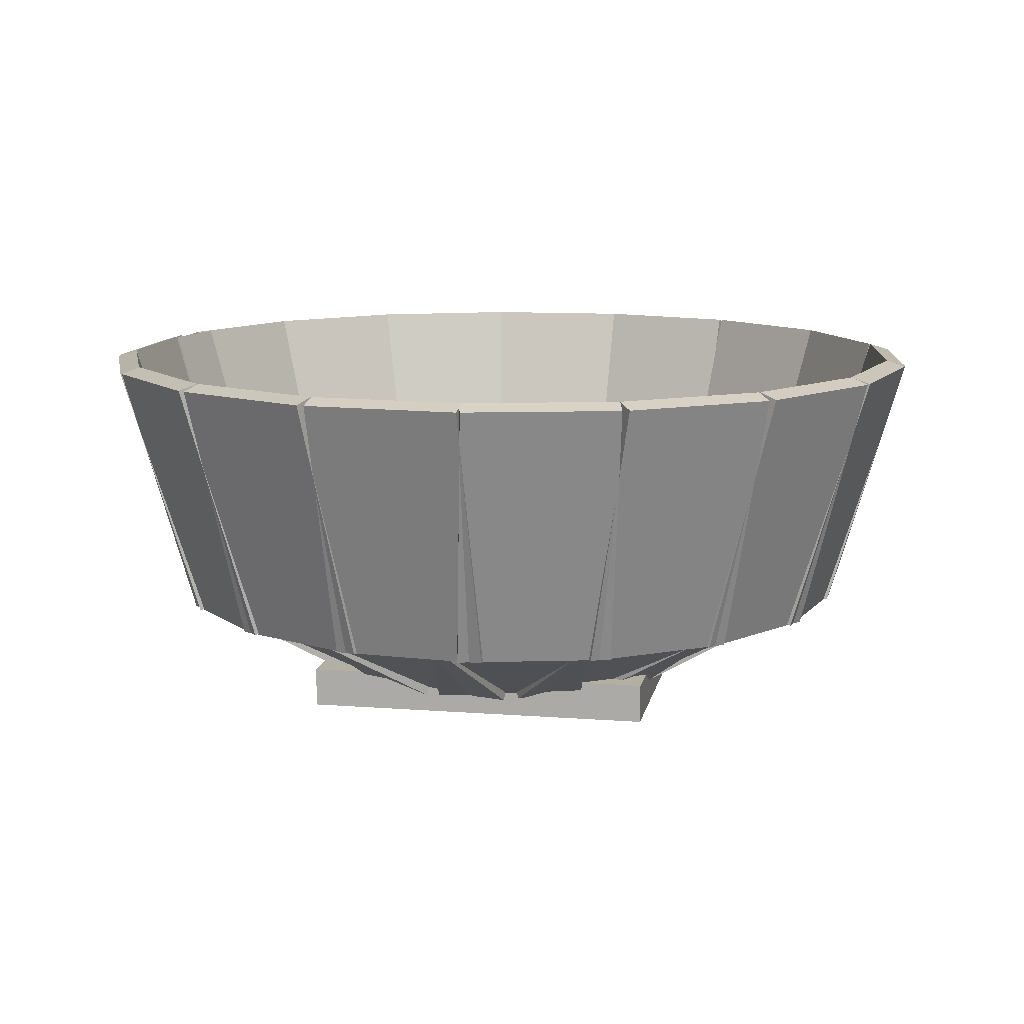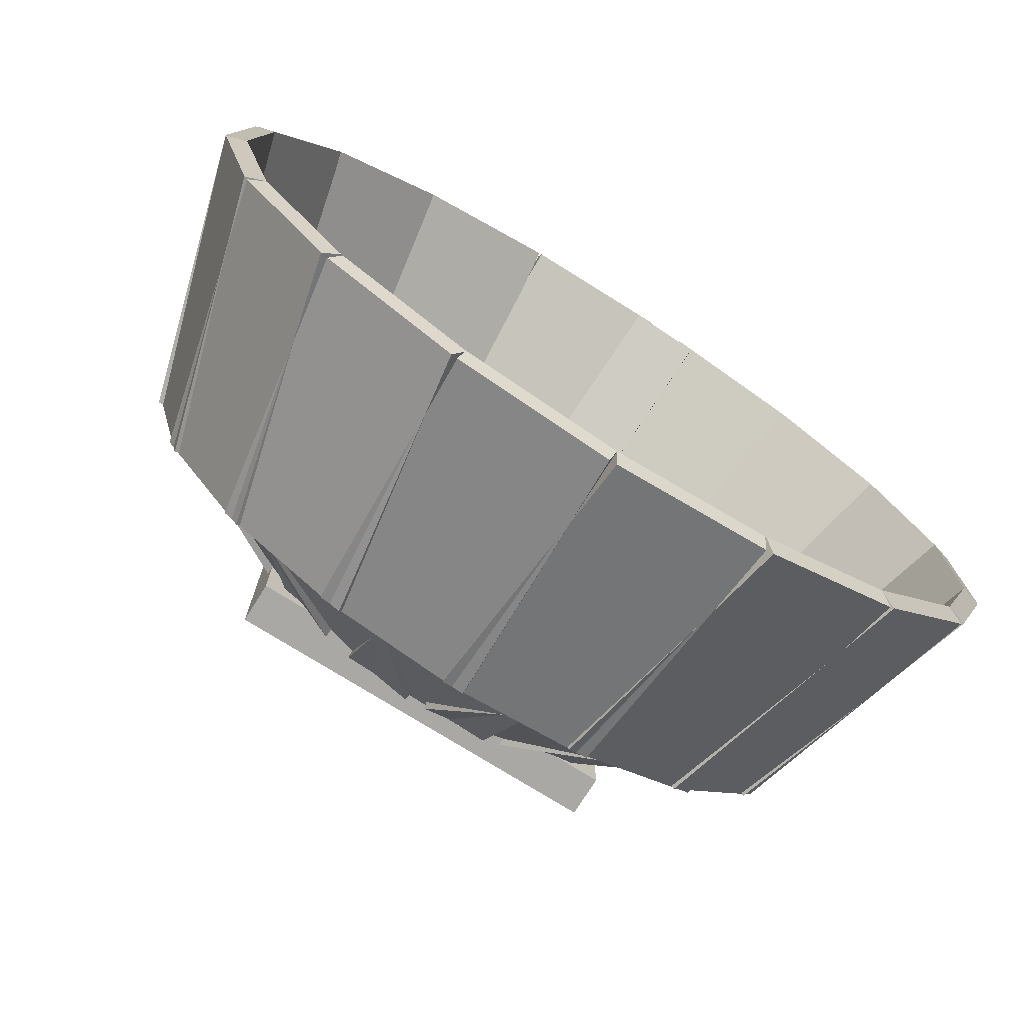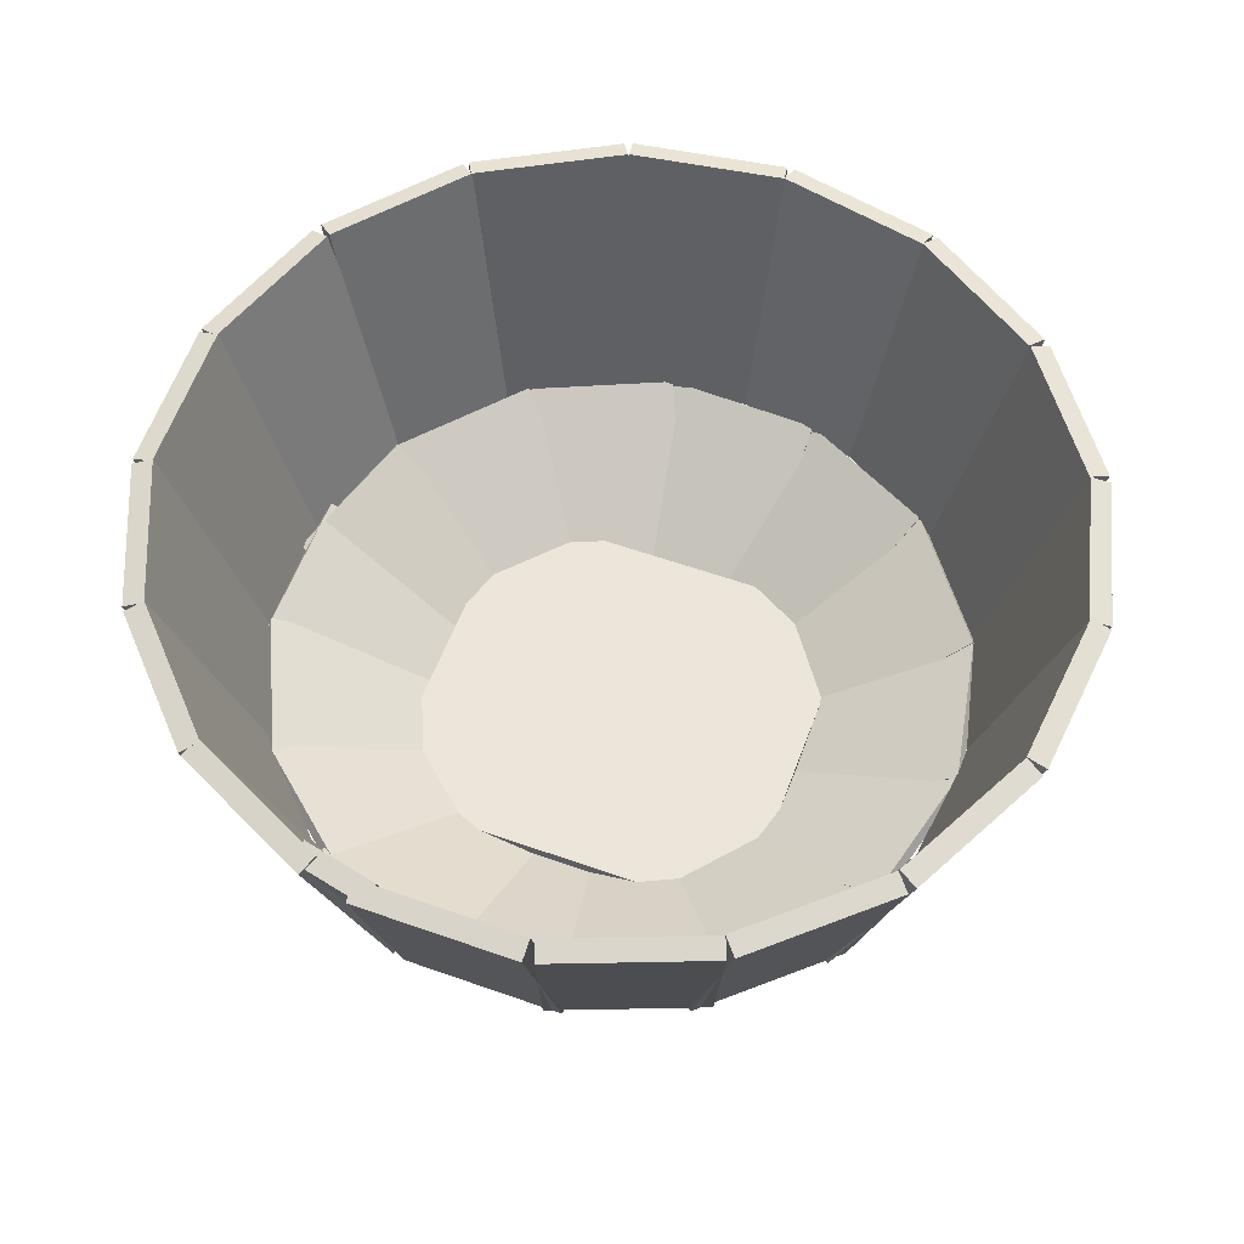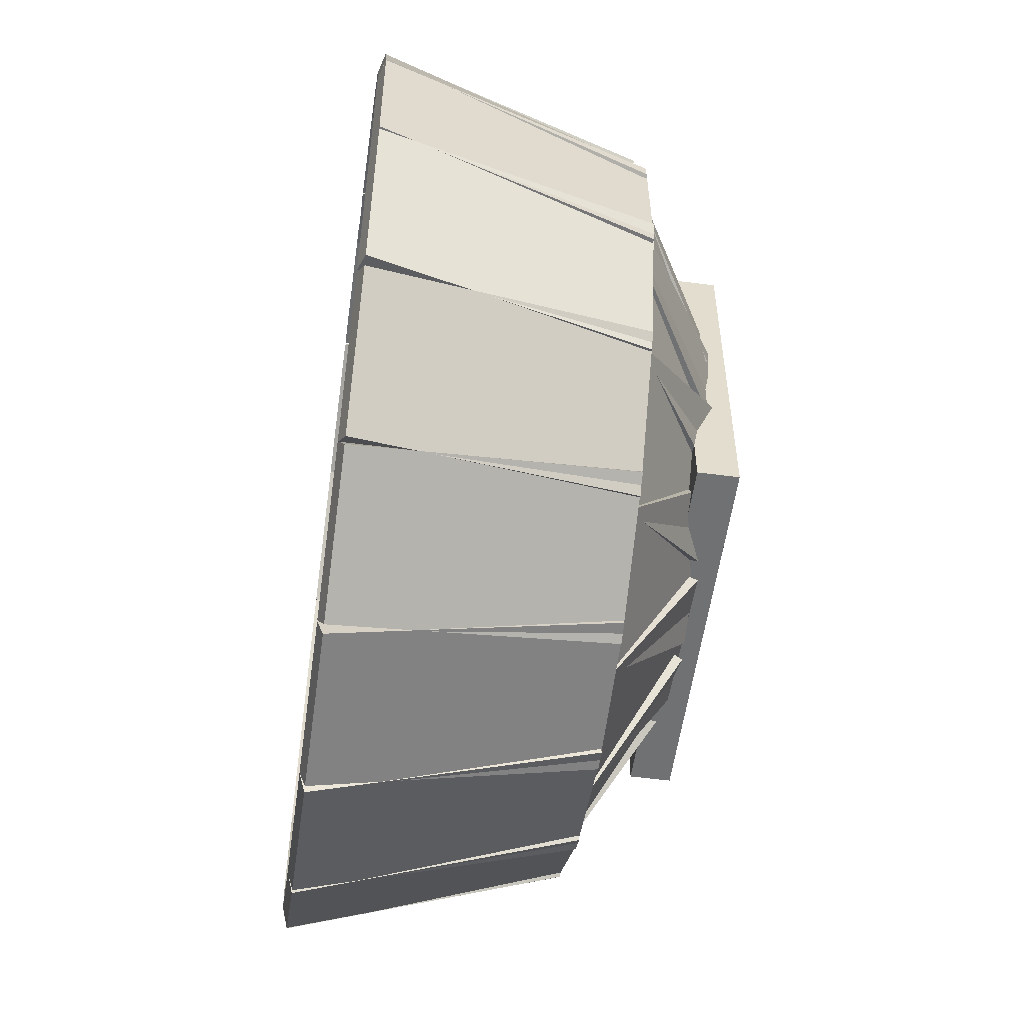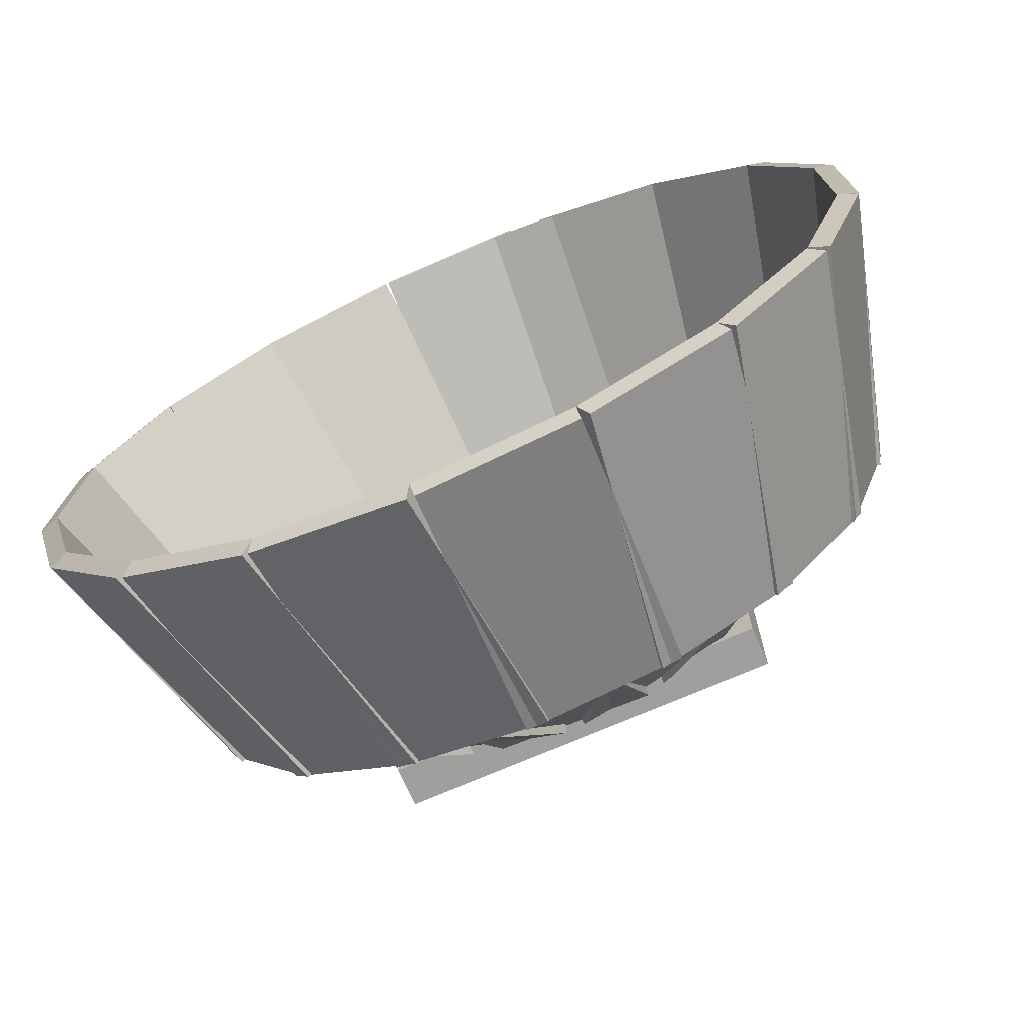
<metadata>
{"format":"obj","ext":"obj","renderer":"f3d","projection":"perspective","resolution":1024,"background":"white","views":[{"elev":11.1,"azim":-79.2,"up":"+Z"},{"elev":-75.0,"azim":-32.0,"up":"+Y"},{"elev":57.5,"azim":-159.8,"up":"+Z"},{"elev":-55.1,"azim":82.1,"up":"+Y"},{"elev":-71.4,"azim":23.5,"up":"+Y"}]}
</metadata>
<code>
o Cube_Cube.001
v 0.03456 -0.03289 0.008495
v 0.03456 -0.03289 0.00112
v -0.03456 -0.03289 0.008495
v -0.03456 -0.03289 0.00112
v 0.03456 0.03324 0.008495
v 0.03456 0.03324 0.00112
v -0.03456 0.03324 0.008495
v -0.03456 0.03324 0.00112
f 1 3 4 2
f 3 7 8 4
f 7 5 6 8
f 5 1 2 6
f 3 1 5 7
f 8 6 2 4
o Cube.001_Cube.013
v 0.01404 0.03272 0.006029
v 0.01404 0.03371 0.004258
v -0.01431 0.03272 0.006029
v -0.01431 0.03371 0.004258
v 0.01404 0.06232 0.02257
v 0.01404 0.06331 0.0208
v -0.01431 0.06232 0.02257
v -0.01431 0.06331 0.0208
f 9 11 12 10
f 11 15 16 12
f 15 13 14 16
f 13 9 10 14
f 11 9 13 15
f 16 14 10 12
o Cube.002_Cube.014
v -0.001585 0.03553 0.006248
v -0.002018 0.03643 0.004482
v -0.02711 0.0232 0.006207
v -0.02754 0.0241 0.004442
v -0.01444 0.06208 0.02297
v -0.01487 0.06298 0.02121
v -0.03996 0.04975 0.02293
v -0.04039 0.05066 0.02117
f 17 19 20 18
f 19 23 24 20
f 23 21 22 24
f 21 17 18 22
f 19 17 21 23
f 24 22 18 20
o Cube.003_Cube.015
v -0.01644 0.0315 0.006455
v -0.01721 0.03214 0.004694
v -0.03436 0.009544 0.006307
v -0.03514 0.01019 0.004546
v -0.03928 0.05004 0.02332
v -0.04005 0.05068 0.02156
v -0.0572 0.02808 0.02317
v -0.05798 0.02873 0.02141
f 25 27 28 26
f 27 31 32 28
f 31 29 30 32
f 29 25 26 30
f 27 25 29 31
f 32 30 26 28
o Cube.004_Cube.016
v -0.02827 0.02147 0.006619
v -0.02925 0.02173 0.004861
v -0.03515 -0.006025 0.006316
v -0.03613 -0.00576 0.004559
v -0.05681 0.02842 0.02356
v -0.05779 0.02869 0.0218
v -0.06369 0.00093 0.02326
v -0.06467 0.001194 0.0215
f 33 35 36 34
f 35 39 40 36
f 39 37 38 40
f 37 33 34 38
f 35 33 37 39
f 40 38 34 36
o Cube.005_Cube.017
v -0.03465 0.007731 0.006619
v -0.03565 0.007564 0.004861
v -0.02944 -0.02013 0.006316
v -0.03044 -0.0203 0.004559
v -0.06349 0.002157 0.02356
v -0.06449 0.00199 0.0218
v -0.05828 -0.0257 0.02326
v -0.05928 -0.02587 0.0215
f 41 43 44 42
f 43 47 48 44
f 47 45 46 48
f 45 41 42 46
f 43 41 45 47
f 48 46 42 44
o Cube.006_Cube.018
v -0.03459 -0.007963 0.006619
v -0.03542 -0.008546 0.004861
v -0.01788 -0.03085 0.006316
v -0.01871 -0.03144 0.004559
v -0.05821 -0.02543 0.02356
v -0.05904 -0.02601 0.0218
v -0.0415 -0.04832 0.02326
v -0.04233 -0.0489 0.0215
f 49 51 52 50
f 51 55 56 52
f 55 53 54 56
f 53 49 50 54
f 51 49 53 55
f 56 54 50 52
o Cube.007_Cube.019
v -0.02767 -0.02224 0.006619
v -0.02816 -0.02312 0.004861
v -0.002659 -0.03556 0.006316
v -0.003152 -0.03645 0.004559
v -0.04132 -0.04824 0.02356
v -0.04182 -0.04913 0.0218
v -0.01631 -0.06157 0.02326
v -0.01681 -0.06246 0.0215
f 57 59 60 58
f 59 63 64 60
f 63 61 62 64
f 61 57 58 62
f 59 57 61 63
f 64 62 58 60
o Cube.008_Cube.020
v -0.01533 -0.03202 0.006619
v -0.01539 -0.03303 0.004861
v 0.01298 -0.03321 0.006316
v 0.01292 -0.03423 0.004559
v -0.01639 -0.06137 0.02356
v -0.01646 -0.06238 0.0218
v 0.01192 -0.06257 0.02326
v 0.01186 -0.06358 0.0215
f 65 67 68 66
f 67 71 72 68
f 71 69 70 72
f 69 65 66 70
f 67 65 69 71
f 72 70 66 68
o Cube.009_Cube.021
v 0.000178 -0.0355 0.006619
v 0.000564 -0.03644 0.004861
v 0.02618 -0.02422 0.006316
v 0.02656 -0.02516 0.004559
v 0.01203 -0.06237 0.02356
v 0.01242 -0.06331 0.0218
v 0.03803 -0.05109 0.02326
v 0.03842 -0.05203 0.0215
f 73 75 76 74
f 75 79 80 76
f 79 77 78 80
f 77 73 74 78
f 75 73 77 79
f 80 78 74 76
o Cube.010_Cube.022
v 0.01522 -0.03207 0.006619
v 0.01597 -0.03275 0.004861
v 0.03398 -0.01083 0.006316
v 0.03473 -0.01151 0.004559
v 0.03736 -0.05138 0.02356
v 0.0381 -0.05206 0.0218
v 0.05612 -0.03013 0.02326
v 0.05686 -0.03082 0.0215
f 81 83 84 82
f 83 87 88 84
f 87 85 86 88
f 85 81 82 86
f 83 81 85 87
f 88 86 82 84
o Cube.011_Cube.023
v 0.02748 -0.02247 0.006619
v 0.02845 -0.02277 0.004861
v 0.03534 0.004758 0.006316
v 0.03631 0.004458 0.004559
v 0.05575 -0.03045 0.02356
v 0.05672 -0.03075 0.0218
v 0.06361 -0.003218 0.02326
v 0.06458 -0.003518 0.0215
f 89 91 92 90
f 91 95 96 92
f 95 93 94 96
f 93 89 90 94
f 91 89 93 95
f 96 94 90 92
o Cube.012_Cube.024
v 0.02748 -0.02247 0.006619
v 0.02845 -0.02277 0.004861
v 0.03534 0.004758 0.006316
v 0.03631 0.004458 0.004559
v 0.05575 -0.03045 0.02356
v 0.05672 -0.03075 0.0218
v 0.06361 -0.003218 0.02326
v 0.06458 -0.003518 0.0215
f 97 99 100 98
f 99 103 104 100
f 103 101 102 104
f 101 97 98 102
f 99 97 101 103
f 104 102 98 100
o Cube.013_Cube.025
v 0.03264 -0.01395 0.006619
v 0.03365 -0.01397 0.004861
v 0.03263 0.01439 0.006316
v 0.03364 0.01437 0.004559
v 0.06202 -0.01376 0.02356
v 0.06303 -0.01378 0.0218
v 0.062 0.01458 0.02326
v 0.06302 0.01457 0.0215
f 105 107 108 106
f 107 111 112 108
f 111 109 110 112
f 109 105 106 110
f 107 105 109 111
f 112 110 106 108
o Cube.014_Cube.026
v 0.03549 0.00088 0.006619
v 0.03642 0.001285 0.004861
v 0.0237 0.02665 0.006316
v 0.02462 0.02706 0.004559
v 0.06212 0.01327 0.02356
v 0.06305 0.01367 0.0218
v 0.05033 0.03904 0.02326
v 0.05126 0.03944 0.0215
f 113 115 116 114
f 115 119 120 116
f 119 117 118 120
f 117 113 114 118
f 115 113 117 119
f 120 118 114 116
o Cube.015_Cube.027
v 0.03179 0.01579 0.006619
v 0.03246 0.01655 0.004861
v 0.01022 0.03417 0.006316
v 0.01089 0.03493 0.004559
v 0.0507 0.03827 0.02356
v 0.05137 0.03903 0.0218
v 0.02912 0.05665 0.02326
v 0.02979 0.05741 0.0215
f 121 123 124 122
f 123 127 128 124
f 127 125 126 128
f 125 121 122 126
f 123 121 125 127
f 128 126 122 124
o Cube.016_Cube.028
v 0.02454 0.02565 0.006619
v 0.02491 0.0266 0.004861
v -0.002002 0.0356 0.006316
v -0.001628 0.03655 0.004559
v 0.03468 0.05322 0.02356
v 0.03505 0.05416 0.0218
v 0.008143 0.06317 0.02326
v 0.008517 0.06412 0.0215
f 129 131 132 130
f 131 135 136 132
f 135 133 134 136
f 133 129 130 134
f 131 129 133 135
f 136 134 130 132
o Cube.017_Cube.029
v 0.01402 0.06247 0.02154
v 0.01402 0.06616 0.02045
v -0.01432 0.06247 0.02154
v -0.01432 0.06616 0.02045
v 0.01402 0.07684 0.0701
v 0.01402 0.08052 0.06901
v -0.01432 0.07684 0.0701
v -0.01432 0.08052 0.06901
f 137 139 140 138
f 139 143 144 140
f 143 141 142 144
f 141 137 138 142
f 139 137 141 143
f 144 142 138 140
o Cube.018_Cube.030
v -0.009676 0.06329 0.02154
v -0.01102 0.06672 0.02045
v -0.03608 0.05297 0.02154
v -0.03742 0.0564 0.02045
v -0.0149 0.07667 0.0701
v -0.01625 0.0801 0.06901
v -0.0413 0.06635 0.0701
v -0.04265 0.06979 0.06901
f 145 147 148 146
f 147 151 152 148
f 151 149 150 152
f 149 145 146 150
f 147 145 149 151
f 152 150 146 148
o Cube.019_Cube.031
v -0.0316 0.05569 0.02154
v -0.03407 0.05842 0.02045
v -0.05258 0.03664 0.02154
v -0.05506 0.03937 0.02045
v -0.04125 0.06632 0.0701
v -0.04373 0.06905 0.06901
v -0.06224 0.04728 0.0701
v -0.06471 0.05001 0.06901
f 153 155 156 154
f 155 159 160 156
f 159 157 158 160
f 157 153 154 158
f 155 153 157 159
f 160 158 154 156
o Cube.020_Cube.032
v -0.04952 0.04059 0.02154
v -0.05281 0.04224 0.02045
v -0.06225 0.01526 0.02154
v -0.06554 0.01692 0.02045
v -0.06235 0.04704 0.0701
v -0.06564 0.04869 0.06901
v -0.07508 0.02172 0.0701
v -0.07837 0.02337 0.06901
f 161 163 164 162
f 163 167 168 164
f 167 165 166 168
f 165 161 162 166
f 163 161 165 167
f 168 166 162 164
o Cube.021_Cube.033
v -0.06076 0.02018 0.02154
v -0.06443 0.02055 0.02045
v -0.06359 -0.008017 0.02154
v -0.06725 -0.00765 0.02045
v -0.07505 0.02162 0.0701
v -0.07872 0.02199 0.06901
v -0.07788 -0.006585 0.0701
v -0.08155 -0.006217 0.06901
f 169 171 172 170
f 171 175 176 172
f 175 173 174 176
f 173 169 170 174
f 171 169 173 175
f 176 174 170 172
o Cube.022_Cube.034
v -0.06399 -0.002278 0.02154
v -0.06755 -0.003212 0.02045
v -0.0568 -0.02969 0.02154
v -0.06036 -0.03063 0.02045
v -0.07788 -0.005921 0.0701
v -0.08145 -0.006855 0.06901
v -0.07069 -0.03334 0.0701
v -0.07426 -0.03427 0.06901
f 177 179 180 178
f 179 183 184 180
f 183 181 182 184
f 181 177 178 182
f 179 177 181 183
f 184 182 178 180
o Cube.023_Cube.035
v -0.05896 -0.02497 0.02154
v -0.06195 -0.02712 0.02045
v -0.04245 -0.04801 0.02154
v -0.04545 -0.05016 0.02045
v -0.07064 -0.03333 0.0701
v -0.07363 -0.03548 0.06901
v -0.05413 -0.05638 0.0701
v -0.05713 -0.05852 0.06901
f 185 187 188 186
f 187 191 192 188
f 191 189 190 192
f 189 185 186 190
f 187 185 189 191
f 192 190 186 188
o Cube.024_Cube.036
v -0.04599 -0.04455 0.02154
v -0.04801 -0.04763 0.02045
v -0.02228 -0.06009 0.02154
v -0.02431 -0.06317 0.02045
v -0.05386 -0.05656 0.0701
v -0.05588 -0.05964 0.06901
v -0.03016 -0.0721 0.0701
v -0.03218 -0.07519 0.06901
f 193 195 196 194
f 195 199 200 196
f 199 197 198 200
f 197 193 194 198
f 195 193 197 199
f 200 198 194 196
o Cube.025_Cube.037
v -0.02721 -0.05796 0.02154
v -0.02801 -0.06155 0.02045
v 0.000462 -0.06409 0.02154
v -0.000336 -0.06769 0.02045
v -0.03032 -0.07198 0.0701
v -0.03112 -0.07558 0.06901
v -0.002647 -0.07811 0.0701
v -0.003444 -0.08171 0.06901
f 201 203 204 202
f 203 207 208 204
f 207 205 206 208
f 205 201 202 206
f 203 201 205 207
f 208 206 202 204
o Cube.026_Cube.038
v -0.004741 -0.06385 0.02154
v -0.004202 -0.06749 0.02045
v 0.0233 -0.05971 0.02154
v 0.02384 -0.06335 0.02045
v -0.002641 -0.07806 0.0701
v -0.002102 -0.08171 0.06901
v 0.0254 -0.07392 0.0701
v 0.02594 -0.07756 0.06901
f 209 211 212 210
f 211 215 216 212
f 215 213 214 216
f 213 209 210 214
f 211 209 213 215
f 216 214 210 212
o Cube.027_Cube.039
v 0.0185 -0.0613 0.02154
v 0.02031 -0.0645 0.02045
v 0.04318 -0.04736 0.02154
v 0.04499 -0.05057 0.02045
v 0.02556 -0.0738 0.0701
v 0.02737 -0.07701 0.06901
v 0.05024 -0.05987 0.0701
v 0.05205 -0.06308 0.06901
f 217 219 220 218
f 219 223 224 220
f 223 221 222 224
f 221 217 218 222
f 219 217 221 223
f 224 222 218 220
o Cube.028_Cube.040
v 0.0391 -0.0507 0.02154
v 0.04193 -0.05306 0.02045
v 0.0572 -0.0289 0.02154
v 0.06004 -0.03125 0.02045
v 0.05015 -0.05988 0.0701
v 0.05298 -0.06224 0.06901
v 0.06826 -0.03808 0.0701
v 0.07109 -0.04043 0.06901
f 225 227 228 226
f 227 231 232 228
f 231 229 230 232
f 229 225 226 230
f 227 225 229 231
f 232 230 226 228
o Cube.029_Cube.041
v 0.05487 -0.03299 0.02154
v 0.05837 -0.03415 0.02045
v 0.0638 -0.006092 0.02154
v 0.0673 -0.007252 0.02045
v 0.0685 -0.03752 0.0701
v 0.072 -0.03868 0.06901
v 0.07743 -0.01062 0.0701
v 0.08093 -0.01178 0.06901
f 233 235 236 234
f 235 239 240 236
f 239 237 238 240
f 237 233 234 238
f 235 233 237 239
f 240 238 234 236
o Cube.030_Cube.042
v 0.06295 -0.01169 0.02154
v 0.06663 -0.01155 0.02045
v 0.06189 0.01663 0.02154
v 0.06558 0.01677 0.02045
v 0.0773 -0.01116 0.0701
v 0.08099 -0.01102 0.06901
v 0.07625 0.01716 0.0701
v 0.07993 0.0173 0.06901
f 241 243 244 242
f 243 247 248 244
f 247 245 246 248
f 245 241 242 246
f 243 241 245 247
f 248 246 242 244
o Cube.031_Cube.043
v 0.06295 -0.01169 0.02154
v 0.06663 -0.01155 0.02045
v 0.06189 0.01663 0.02154
v 0.06558 0.01677 0.02045
v 0.0773 -0.01116 0.0701
v 0.08099 -0.01102 0.06901
v 0.07625 0.01716 0.0701
v 0.07993 0.0173 0.06901
f 249 251 252 250
f 251 255 256 252
f 255 253 254 256
f 253 249 250 254
f 251 249 253 255
f 256 254 250 252
o Cube.032_Cube.044
v 0.06303 0.01124 0.02154
v 0.06643 0.01267 0.02045
v 0.05206 0.03738 0.02154
v 0.05546 0.0388 0.02045
v 0.07628 0.0168 0.0701
v 0.07967 0.01823 0.06901
v 0.06531 0.04294 0.0701
v 0.06871 0.04436 0.06901
f 257 259 260 258
f 259 263 264 260
f 263 261 262 264
f 261 257 258 262
f 259 257 261 263
f 264 262 258 260
o Cube.033_Cube.045
v 0.05502 0.03275 0.02154
v 0.05769 0.03528 0.02045
v 0.03554 0.05334 0.02154
v 0.03821 0.05587 0.02045
v 0.06545 0.04262 0.0701
v 0.06813 0.04515 0.06901
v 0.04597 0.06321 0.0701
v 0.04865 0.06574 0.06901
f 265 267 268 266
f 267 271 272 268
f 271 269 270 272
f 269 265 266 270
f 267 265 269 271
f 272 270 266 268
o Cube.034_Cube.046
v 0.04012 0.0499 0.02154
v 0.04174 0.05321 0.02045
v 0.01467 0.06239 0.02154
v 0.0163 0.0657 0.02045
v 0.04645 0.0628 0.0701
v 0.04807 0.0661 0.06901
v 0.021 0.07528 0.0701
v 0.02263 0.07859 0.06901
f 273 275 276 274
f 275 279 280 276
f 279 277 278 280
f 277 273 274 278
f 275 273 277 279
f 280 278 274 276
o Cube.035_Cube.047
v 0.007434 0.06245 0.02157
v 0.008251 0.06598 0.0205
v 0.02056 0.05941 0.02157
v 0.02137 0.06293 0.0205
v 0.01068 0.07643 0.07004
v 0.01149 0.07995 0.06898
v 0.0238 0.07338 0.07004
v 0.02462 0.0769 0.06898
f 281 282 284 283
f 283 284 288 287
f 287 288 286 285
f 285 286 282 281
f 283 287 285 281
f 288 284 282 286

</code>
